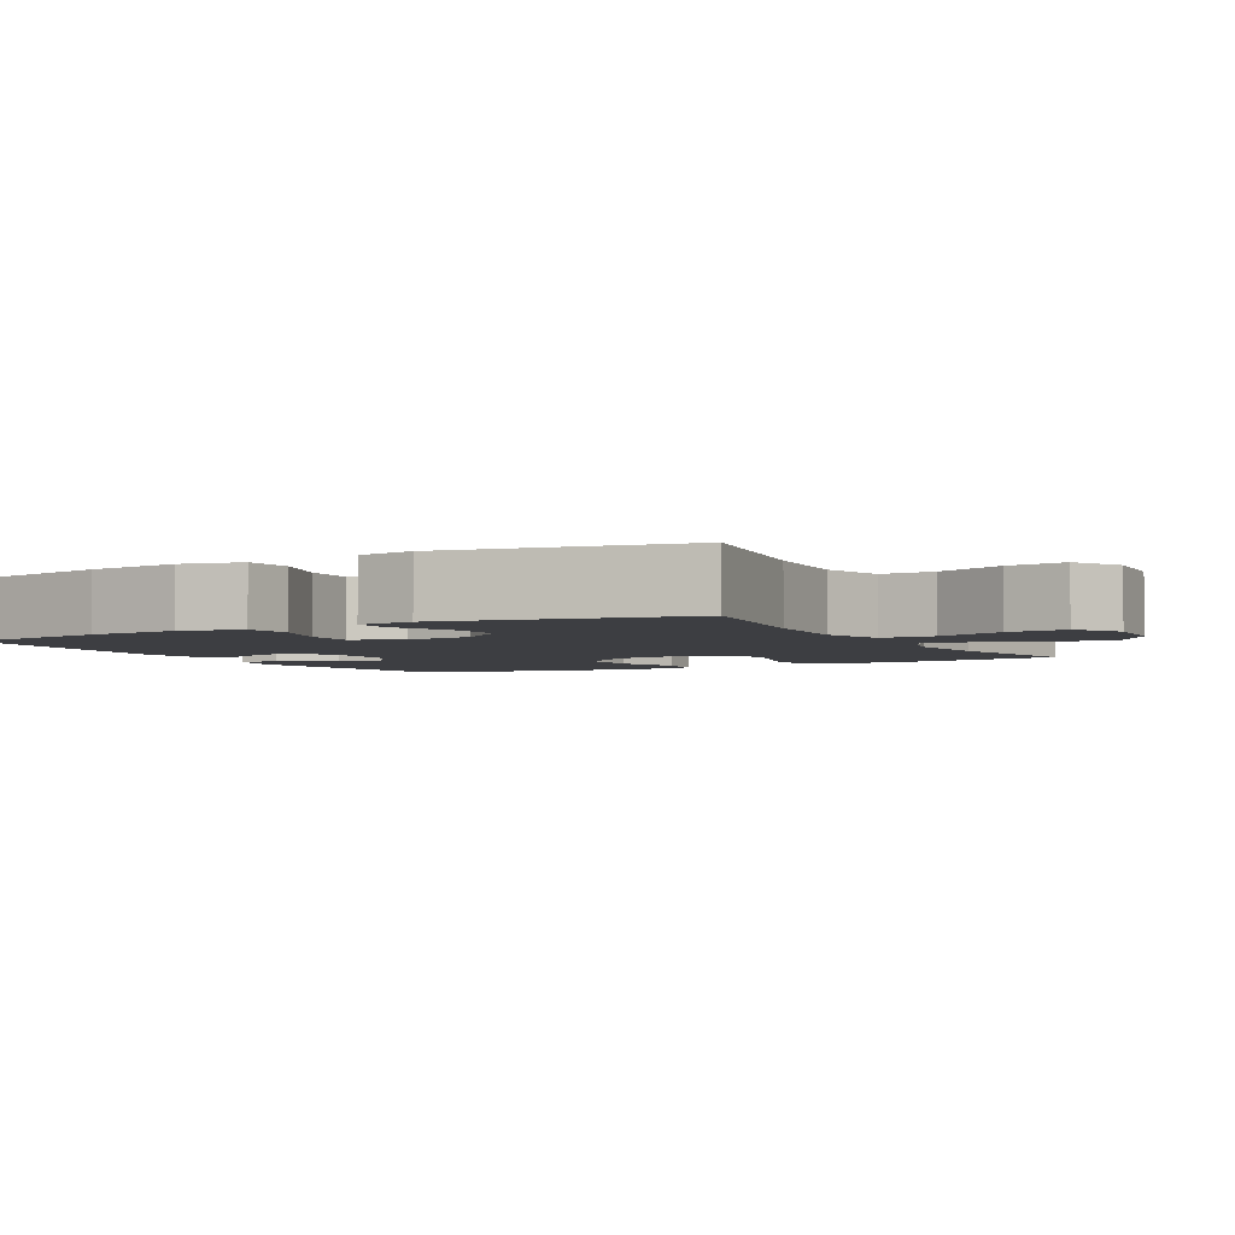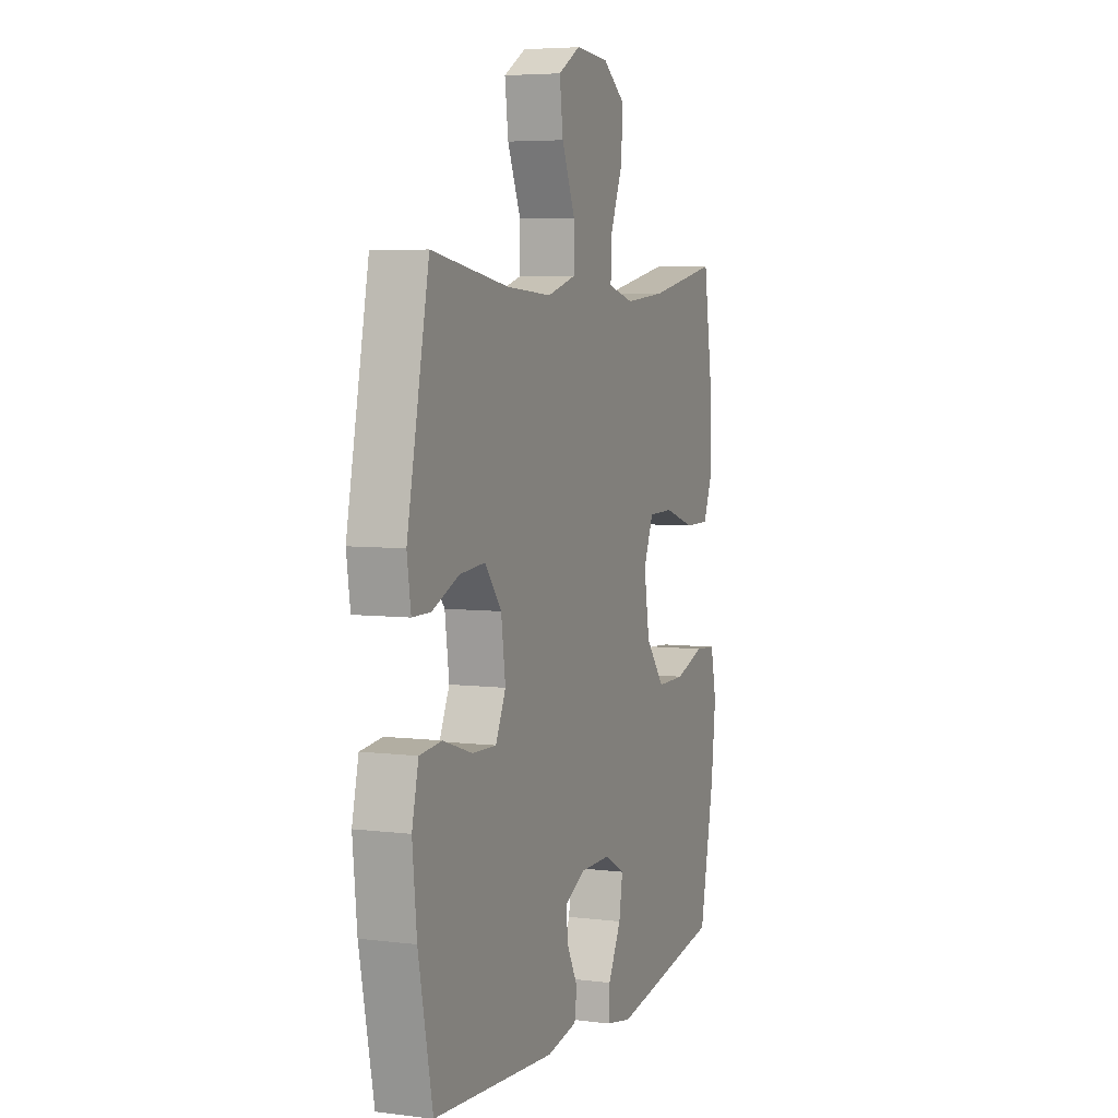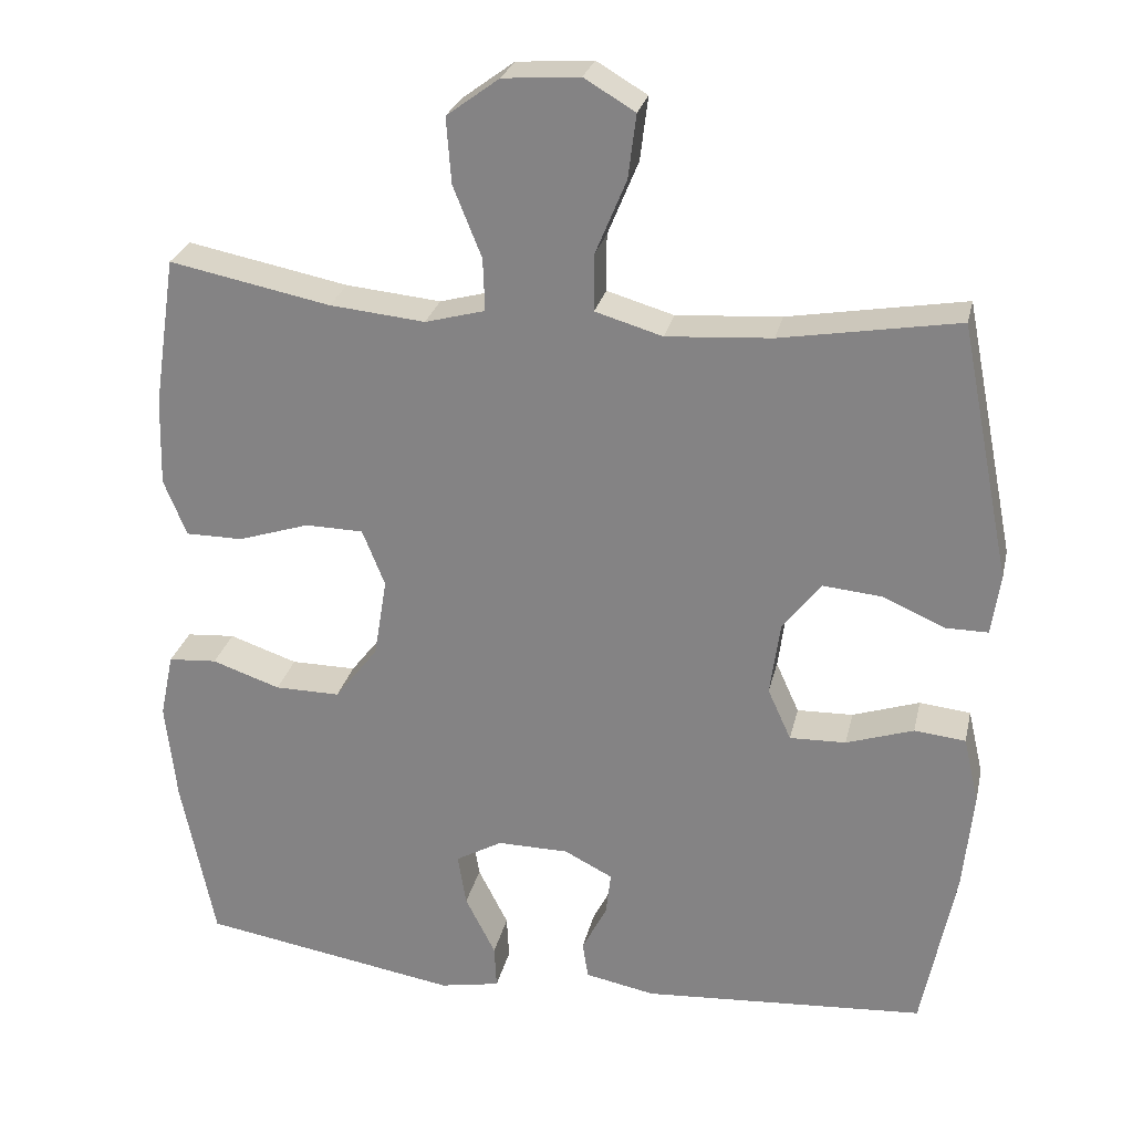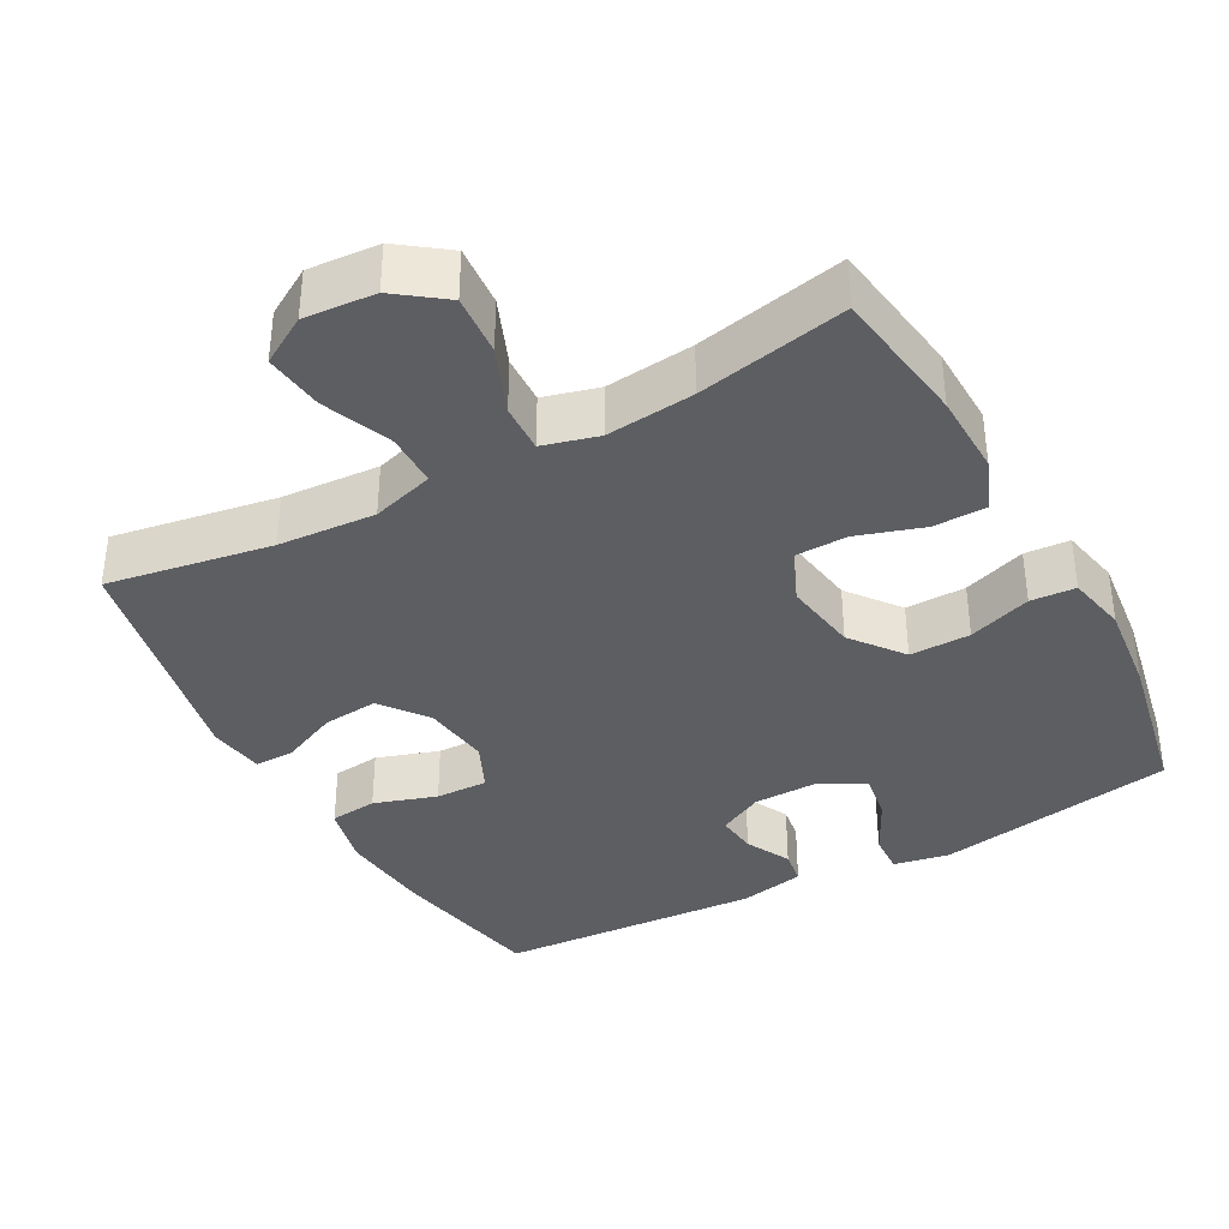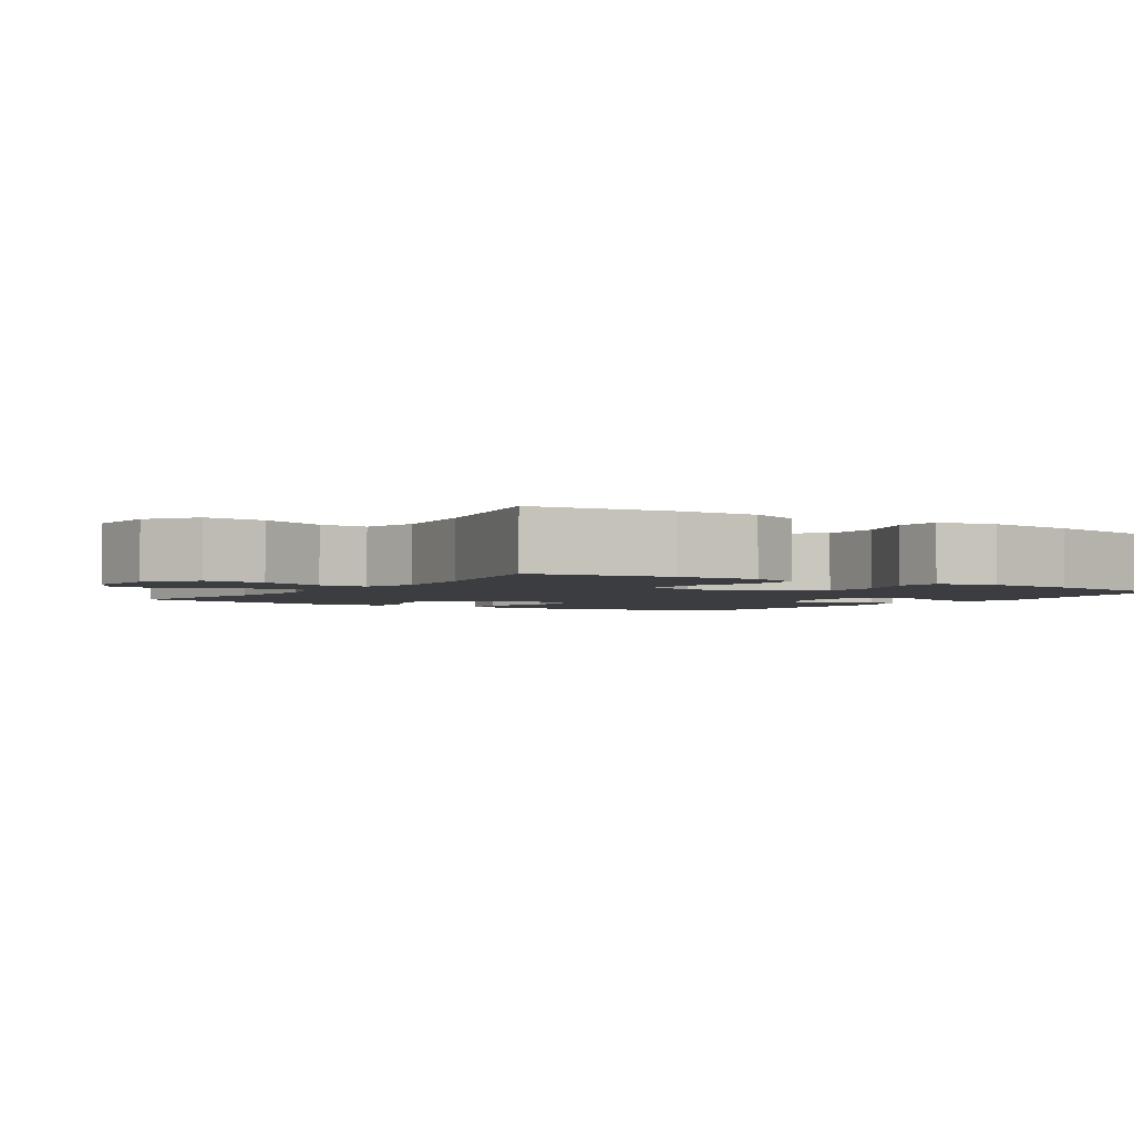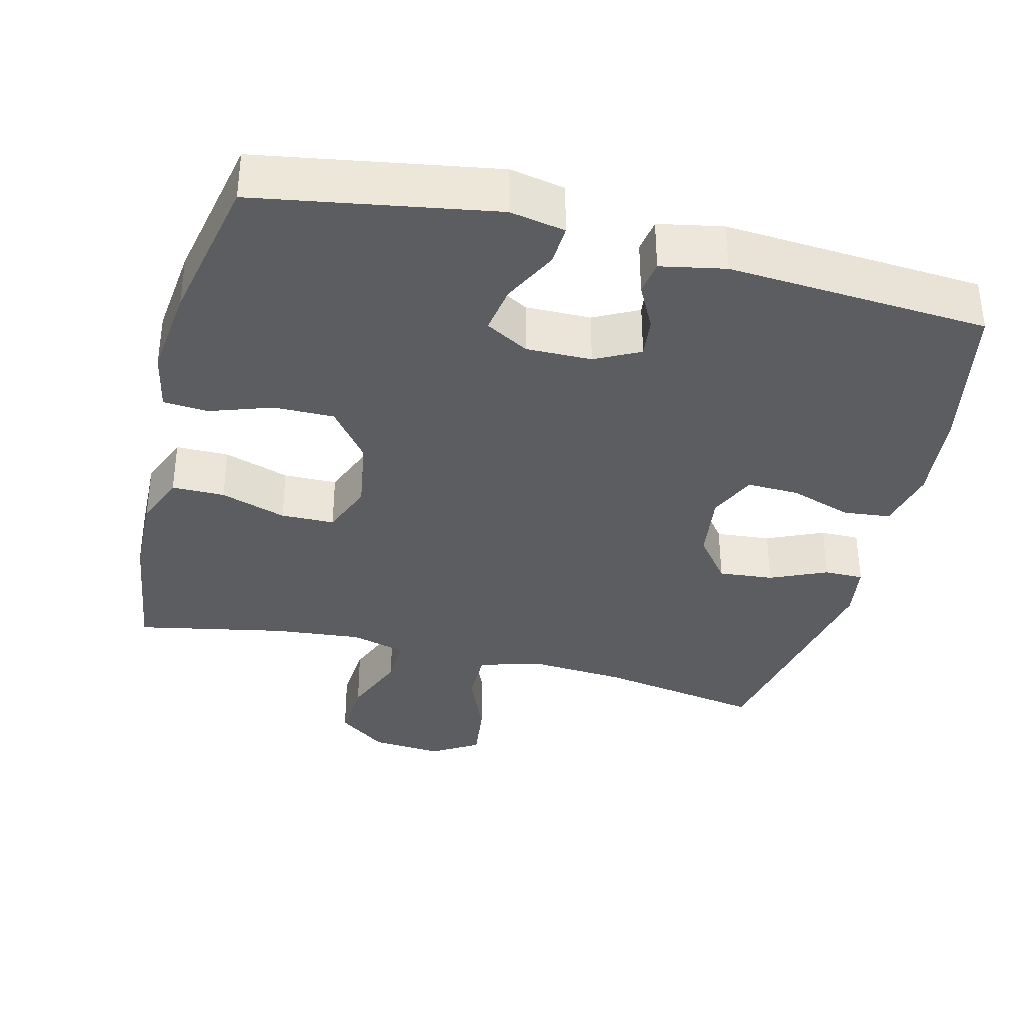
<metadata>
{"format":"obj","ext":"obj","renderer":"f3d","projection":"perspective","resolution":1024,"background":"white","views":[{"elev":-3.6,"azim":-61.2,"up":"+Y"},{"elev":5.4,"azim":-68.7,"up":"+Z"},{"elev":26.3,"azim":-167.6,"up":"+Z"},{"elev":-37.7,"azim":28.6,"up":"+Y"},{"elev":-2.7,"azim":56.8,"up":"+Y"},{"elev":-36.3,"azim":165.9,"up":"+Y"}]}
</metadata>
<code>
o path958
v 0.2982 0.0375 0.4364
v 0.1745 0.0375 0.4243
v 0.09681 0.0375 0.4452
v 0.09923 0.0375 0.5131
v 0.1363 0.0375 0.6055
v 0.1425 0.0375 0.6903
v 0.07422 0.0375 0.7406
v -0.02536 0.0375 0.748
v -0.09129 0.0375 0.7089
v -0.08097 0.0375 0.6263
v -0.04116 0.0375 0.5298
v -0.04094 0.0375 0.4557
v -0.128 0.0375 0.43
v -0.2648 0.0375 0.4392
v -0.4948 0.0375 0.4782
v -0.5608 0.0375 0.1466
v -0.5492 0.0375 0.06799
v -0.4939 0.0375 0.06833
v -0.4141 0.0375 0.1037
v -0.3374 0.0375 0.1108
v -0.2876 0.0375 0.04688
v -0.2746 0.0375 -0.04849
v -0.3048 0.0375 -0.115
v -0.3777 0.0375 -0.113
v -0.4649 0.0375 -0.08427
v -0.5312 0.0375 -0.09137
v -0.551 0.0375 -0.1773
v -0.5378 0.0375 -0.3072
v -0.4948 0.0375 -0.5235
v -0.1278 0.0375 -0.5479
v -0.03681 0.0375 -0.5299
v -0.0296 0.0375 -0.4821
v -0.06171 0.0375 -0.4196
v -0.06828 0.0375 -0.3633
v -0.005425 0.0375 -0.3311
v 0.08685 0.0375 -0.33
v 0.1476 0.0375 -0.364
v 0.1366 0.0375 -0.4317
v 0.09754 0.0375 -0.5088
v 0.09472 0.0375 -0.5654
v 0.1728 0.0375 -0.5801
v 0.5071 0.0375 -0.5235
v 0.5505 0.0375 -0.3092
v 0.5646 0.0375 -0.1809
v 0.5472 0.0375 -0.09735
v 0.4842 0.0375 -0.09291
v 0.3959 0.0375 -0.1232
v 0.3112 0.0375 -0.1239
v 0.2551 0.0375 -0.05198
v 0.2383 0.0375 0.0516
v 0.2676 0.0375 0.1248
v 0.3428 0.0375 0.1262
v 0.4353 0.0375 0.0965
v 0.5095 0.0375 0.09685
v 0.5392 0.0375 0.17
v 0.536 0.0375 0.2849
v 0.5071 0.0375 0.4782
v 0.2982 -0.0375 0.4364
v 0.1745 -0.0375 0.4243
v 0.09681 -0.0375 0.4452
v 0.09923 -0.0375 0.5131
v 0.1363 -0.0375 0.6055
v 0.1425 -0.0375 0.6903
v 0.07422 -0.0375 0.7406
v -0.02536 -0.0375 0.748
v -0.09129 -0.0375 0.7089
v -0.08097 -0.0375 0.6263
v -0.04116 -0.0375 0.5298
v -0.04094 -0.0375 0.4557
v -0.128 -0.0375 0.43
v -0.2648 -0.0375 0.4392
v -0.4948 -0.0375 0.4782
v -0.5608 -0.0375 0.1466
v -0.5492 -0.0375 0.06799
v -0.4939 -0.0375 0.06833
v -0.4141 -0.0375 0.1037
v -0.3374 -0.0375 0.1108
v -0.2876 -0.0375 0.04688
v -0.2746 -0.0375 -0.04849
v -0.3048 -0.0375 -0.115
v -0.3777 -0.0375 -0.113
v -0.4649 -0.0375 -0.08427
v -0.5312 -0.0375 -0.09137
v -0.551 -0.0375 -0.1773
v -0.5378 -0.0375 -0.3072
v -0.4948 -0.0375 -0.5235
v -0.1278 -0.0375 -0.5479
v -0.03681 -0.0375 -0.5299
v -0.0296 -0.0375 -0.4821
v -0.06171 -0.0375 -0.4196
v -0.06828 -0.0375 -0.3633
v -0.005425 -0.0375 -0.3311
v 0.08685 -0.0375 -0.33
v 0.1476 -0.0375 -0.364
v 0.1366 -0.0375 -0.4317
v 0.09754 -0.0375 -0.5088
v 0.09472 -0.0375 -0.5654
v 0.1728 -0.0375 -0.5801
v 0.5071 -0.0375 -0.5235
v 0.5505 -0.0375 -0.3092
v 0.5646 -0.0375 -0.1809
v 0.5472 -0.0375 -0.09735
v 0.4842 -0.0375 -0.09291
v 0.3959 -0.0375 -0.1232
v 0.3112 -0.0375 -0.1239
v 0.2551 -0.0375 -0.05198
v 0.2383 -0.0375 0.0516
v 0.2676 -0.0375 0.1248
v 0.3428 -0.0375 0.1262
v 0.4353 -0.0375 0.0965
v 0.5095 -0.0375 0.09685
v 0.5392 -0.0375 0.17
v 0.536 -0.0375 0.2849
v 0.5071 -0.0375 0.4782
v 0.07422 0.0375 0.7406
v -0.02536 0.0375 0.748
v -0.09129 0.0375 0.7089
v -0.09129 0.0375 0.7089
v 0.1425 0.0375 0.6903
v -0.08097 0.0375 0.6263
v 0.1363 0.0375 0.6055
v -0.04116 0.0375 0.5298
v 0.09923 0.0375 0.5131
v -0.04094 0.0375 0.4557
v -0.04094 0.0375 0.4557
v 0.09681 0.0375 0.4452
v 0.09681 0.0375 0.4452
v -0.2648 0.0375 0.4392
v -0.4948 0.0375 0.4782
v -0.4948 0.0375 0.4782
v 0.5071 0.0375 0.4782
v 0.5071 0.0375 0.4782
v 0.2982 0.0375 0.4364
v -0.128 0.0375 0.43
v 0.1745 0.0375 0.4243
v 0.536 0.0375 0.2849
v 0.5392 0.0375 0.17
v -0.5608 0.0375 0.1466
v 0.5095 0.0375 0.09685
v 0.5095 0.0375 0.09685
v 0.2676 0.0375 0.1248
v 0.2676 0.0375 0.1248
v 0.3428 0.0375 0.1262
v -0.4141 0.0375 0.1037
v -0.3374 0.0375 0.1108
v -0.5492 0.0375 0.06799
v -0.5492 0.0375 0.06799
v 0.4353 0.0375 0.0965
v 0.2383 0.0375 0.0516
v -0.2876 0.0375 0.04688
v -0.4939 0.0375 0.06833
v 0.2551 0.0375 -0.05198
v -0.2746 0.0375 -0.04849
v -0.3048 0.0375 -0.115
v -0.3048 0.0375 -0.115
v 0.3112 0.0375 -0.1239
v -0.3777 0.0375 -0.113
v -0.4649 0.0375 -0.08427
v -0.5312 0.0375 -0.09137
v -0.5312 0.0375 -0.09137
v -0.551 0.0375 -0.1773
v 0.5472 0.0375 -0.09735
v 0.5472 0.0375 -0.09735
v 0.4842 0.0375 -0.09291
v 0.3959 0.0375 -0.1232
v 0.5646 0.0375 -0.1809
v -0.5378 0.0375 -0.3072
v 0.5505 0.0375 -0.3092
v -0.005425 0.0375 -0.3311
v 0.08685 0.0375 -0.33
v 0.1476 0.0375 -0.364
v 0.1476 0.0375 -0.364
v -0.06828 0.0375 -0.3633
v -0.06828 0.0375 -0.3633
v -0.06171 0.0375 -0.4196
v 0.1366 0.0375 -0.4317
v -0.0296 0.0375 -0.4821
v 0.5071 0.0375 -0.5235
v 0.5071 0.0375 -0.5235
v 0.09754 0.0375 -0.5088
v -0.03681 0.0375 -0.5299
v -0.03681 0.0375 -0.5299
v -0.4948 0.0375 -0.5235
v -0.4948 0.0375 -0.5235
v 0.09472 0.0375 -0.5654
v 0.09472 0.0375 -0.5654
v -0.1278 0.0375 -0.5479
v 0.1728 0.0375 -0.5801
v 0.07422 -0.0375 0.7406
v -0.02536 -0.0375 0.748
v -0.09129 -0.0375 0.7089
v -0.09129 -0.0375 0.7089
v 0.1425 -0.0375 0.6903
v -0.08097 -0.0375 0.6263
v 0.1363 -0.0375 0.6055
v -0.04116 -0.0375 0.5298
v 0.09923 -0.0375 0.5131
v -0.04094 -0.0375 0.4557
v -0.04094 -0.0375 0.4557
v 0.09681 -0.0375 0.4452
v 0.09681 -0.0375 0.4452
v -0.2648 -0.0375 0.4392
v -0.4948 -0.0375 0.4782
v -0.4948 -0.0375 0.4782
v 0.5071 -0.0375 0.4782
v 0.5071 -0.0375 0.4782
v 0.2982 -0.0375 0.4364
v -0.128 -0.0375 0.43
v 0.1745 -0.0375 0.4243
v 0.536 -0.0375 0.2849
v 0.5392 -0.0375 0.17
v -0.5608 -0.0375 0.1466
v 0.5095 -0.0375 0.09685
v 0.5095 -0.0375 0.09685
v 0.2676 -0.0375 0.1248
v 0.2676 -0.0375 0.1248
v 0.3428 -0.0375 0.1262
v -0.4141 -0.0375 0.1037
v -0.3374 -0.0375 0.1108
v -0.5492 -0.0375 0.06799
v -0.5492 -0.0375 0.06799
v 0.4353 -0.0375 0.0965
v 0.2383 -0.0375 0.0516
v -0.2876 -0.0375 0.04688
v -0.4939 -0.0375 0.06833
v 0.2551 -0.0375 -0.05198
v -0.2746 -0.0375 -0.04849
v -0.3048 -0.0375 -0.115
v -0.3048 -0.0375 -0.115
v 0.3112 -0.0375 -0.1239
v -0.3777 -0.0375 -0.113
v -0.4649 -0.0375 -0.08427
v -0.5312 -0.0375 -0.09137
v -0.5312 -0.0375 -0.09137
v -0.551 -0.0375 -0.1773
v 0.5472 -0.0375 -0.09735
v 0.5472 -0.0375 -0.09735
v 0.4842 -0.0375 -0.09291
v 0.3959 -0.0375 -0.1232
v 0.5646 -0.0375 -0.1809
v -0.5378 -0.0375 -0.3072
v 0.5505 -0.0375 -0.3092
v -0.005425 -0.0375 -0.3311
v 0.08685 -0.0375 -0.33
v 0.1476 -0.0375 -0.364
v 0.1476 -0.0375 -0.364
v -0.06828 -0.0375 -0.3633
v -0.06828 -0.0375 -0.3633
v -0.06171 -0.0375 -0.4196
v 0.1366 -0.0375 -0.4317
v -0.0296 -0.0375 -0.4821
v 0.5071 -0.0375 -0.5235
v 0.5071 -0.0375 -0.5235
v 0.09754 -0.0375 -0.5088
v -0.03681 -0.0375 -0.5299
v -0.03681 -0.0375 -0.5299
v -0.4948 -0.0375 -0.5235
v -0.4948 -0.0375 -0.5235
v 0.09472 -0.0375 -0.5654
v 0.09472 -0.0375 -0.5654
v -0.1278 -0.0375 -0.5479
v 0.1728 -0.0375 -0.5801
f 230 242 239
f 249 261 251
f 215 200 198
f 226 243 244
f 241 231 235
f 191 194 190
f 235 232 233
f 224 208 219
f 240 239 242
f 189 194 195
f 243 227 228
f 239 240 238
f 207 209 215
f 249 247 261
f 230 244 245
f 198 208 223
f 215 198 223
f 219 202 218
f 262 250 254
f 213 211 222
f 223 224 227
f 217 207 215
f 218 203 212
f 226 244 230
f 209 200 215
f 252 245 250
f 226 227 243
f 193 189 195
f 251 261 255
f 190 194 189
f 257 247 241
f 247 228 241
f 202 219 208
f 196 195 194
f 195 196 197
f 207 217 210
f 211 210 217
f 205 207 210
f 222 211 217
f 218 202 203
f 223 208 224
f 238 240 236
f 241 228 231
f 261 247 257
f 262 254 259
f 252 250 262
f 242 230 245
f 197 196 198
f 243 228 247
f 197 198 200
f 218 212 225
f 225 212 220
f 242 245 252
f 231 232 235
f 223 227 226
f 7 8 65 64
f 8 118 192 65
f 6 7 64 63
f 9 10 67 66
f 5 6 63 62
f 10 11 68 67
f 4 5 62 61
f 11 125 199 68
f 127 4 61 201
f 14 130 204 71
f 132 1 58 206
f 12 13 70 69
f 2 3 60 59
f 13 14 71 70
f 1 2 59 58
f 56 57 114 113
f 55 56 113 112
f 15 16 73 72
f 140 55 112 214
f 142 52 109 216
f 19 20 77 76
f 16 147 221 73
f 53 54 111 110
f 52 53 110 109
f 50 51 108 107
f 20 21 78 77
f 18 19 76 75
f 17 18 75 74
f 49 50 107 106
f 21 22 79 78
f 22 155 229 79
f 48 49 106 105
f 24 25 82 81
f 25 160 234 82
f 26 27 84 83
f 163 46 103 237
f 46 47 104 103
f 44 45 102 101
f 23 24 81 80
f 47 48 105 104
f 27 28 85 84
f 43 44 101 100
f 35 36 93 92
f 36 172 246 93
f 174 35 92 248
f 33 34 91 90
f 37 38 95 94
f 32 33 90 89
f 179 43 100 253
f 38 39 96 95
f 182 32 89 256
f 28 184 258 85
f 39 186 260 96
f 30 31 88 87
f 29 30 87 86
f 41 42 99 98
f 40 41 98 97
f 156 165 168
f 175 177 187
f 141 124 126
f 152 170 169
f 167 161 157
f 117 116 120
f 161 159 158
f 150 145 134
f 166 168 165
f 115 121 120
f 169 154 153
f 165 164 166
f 133 141 135
f 175 187 173
f 156 171 170
f 124 149 134
f 141 149 124
f 145 144 128
f 188 180 176
f 139 148 137
f 149 153 150
f 143 141 133
f 144 138 129
f 152 156 170
f 135 141 126
f 178 176 171
f 152 169 153
f 119 121 115
f 177 181 187
f 116 115 120
f 183 167 173
f 173 167 154
f 128 134 145
f 122 120 121
f 121 123 122
f 133 136 143
f 137 143 136
f 131 136 133
f 148 143 137
f 144 129 128
f 149 150 134
f 164 162 166
f 167 157 154
f 187 183 173
f 188 185 180
f 178 188 176
f 168 171 156
f 123 124 122
f 169 173 154
f 123 126 124
f 144 151 138
f 151 146 138
f 168 178 171
f 157 161 158
f 149 152 153

</code>
